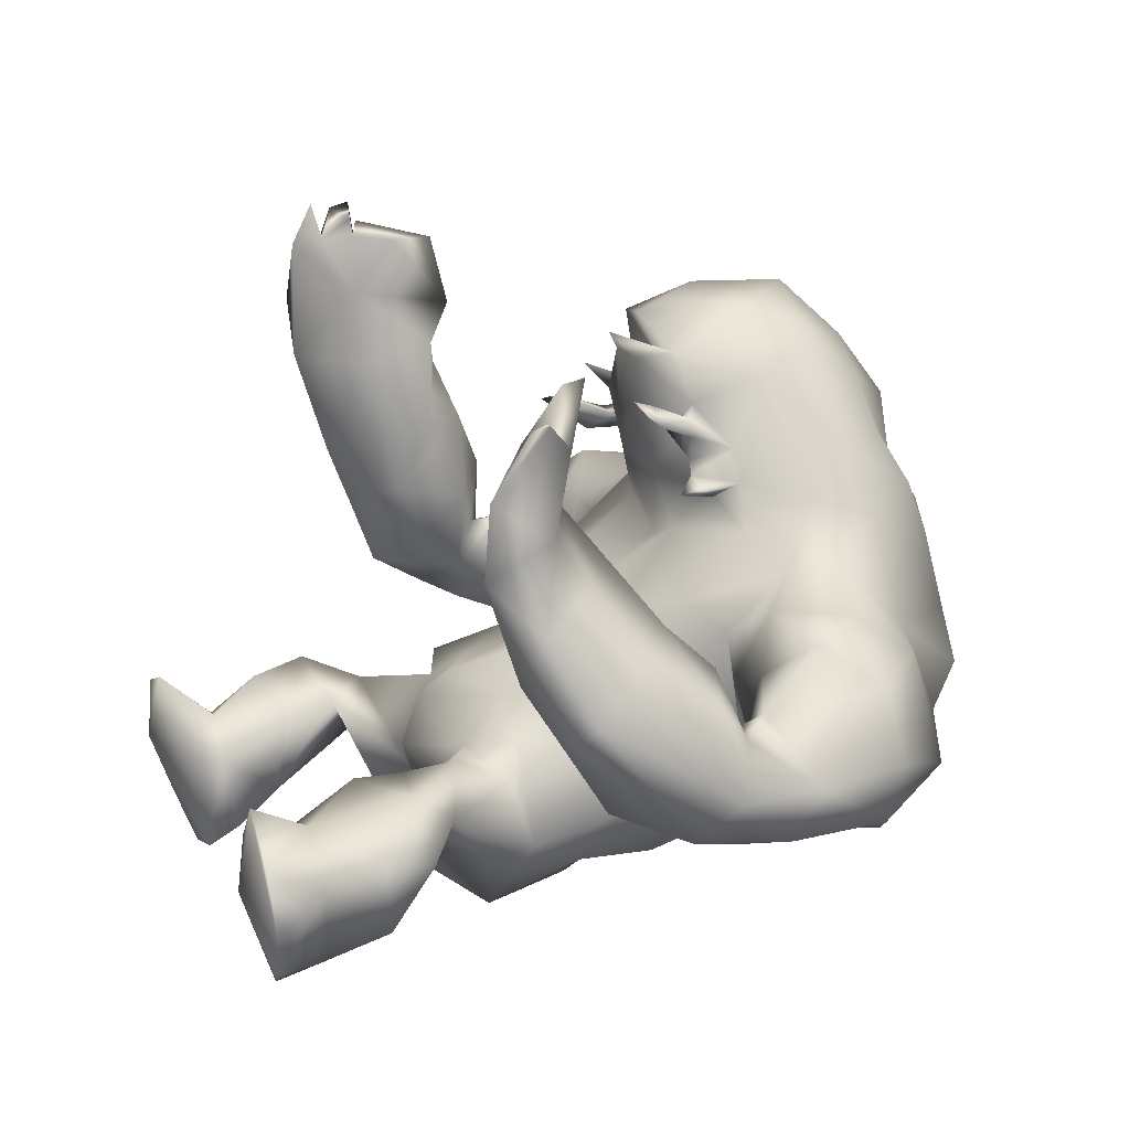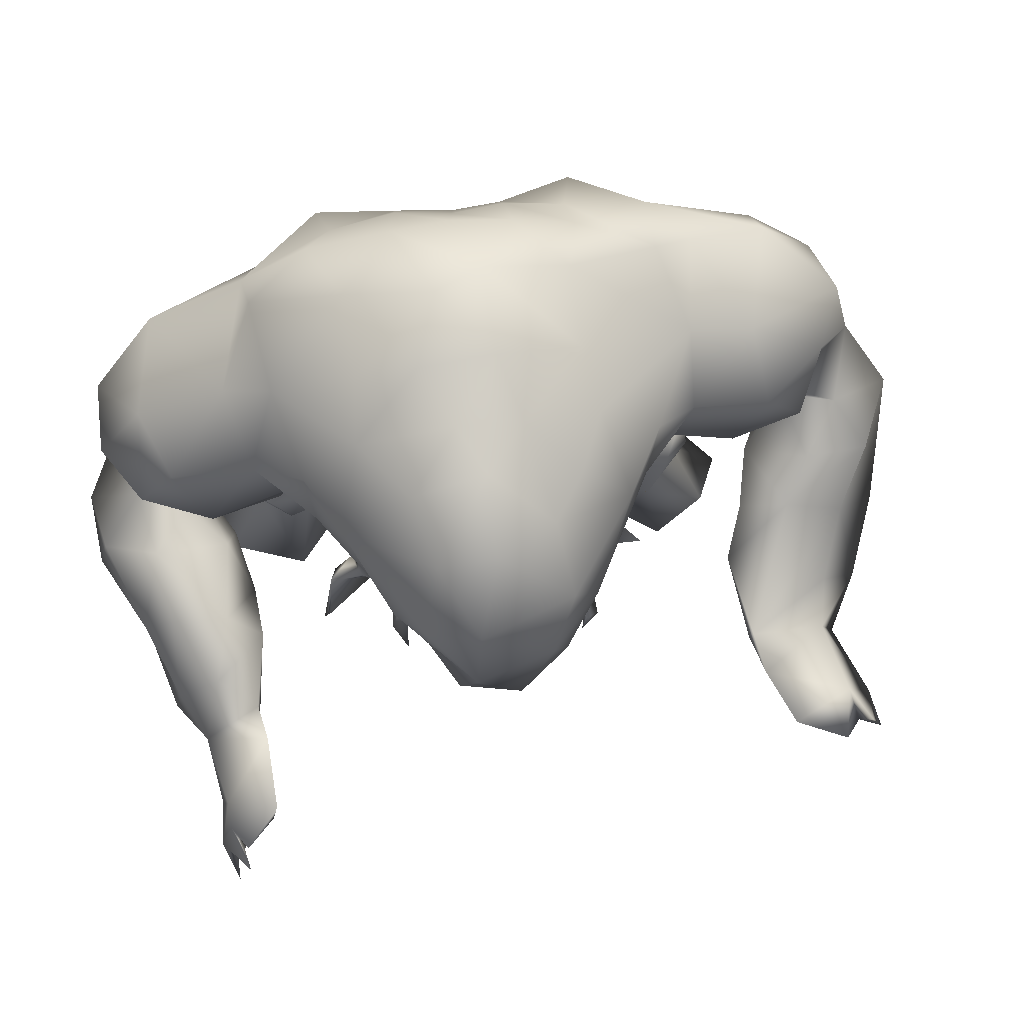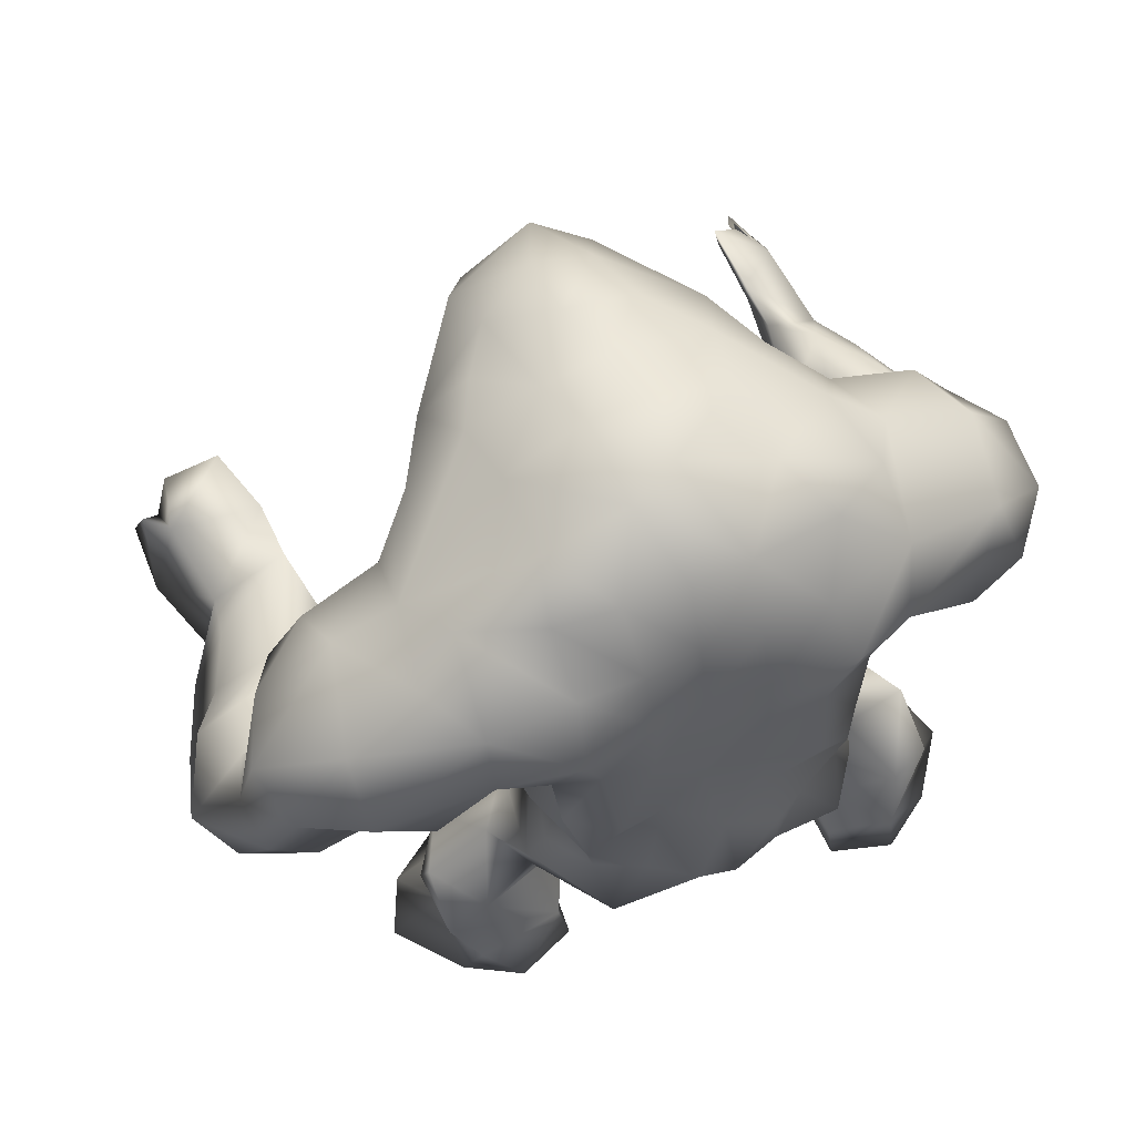
<metadata>
{"format":"obj","ext":"obj","renderer":"f3d","projection":"perspective","resolution":1024,"background":"white","views":[{"elev":38.1,"azim":70.1,"up":"+Z"},{"elev":69.4,"azim":-27.6,"up":"+Y"},{"elev":69.9,"azim":137.1,"up":"+Y"}]}
</metadata>
<code>
v -34.05 40.2 20.23
v -33.17 43.69 9.952
v -15.98 45.04 0.7482
v -26.11 21.25 -6.953
v -14.7 5.514 -2.547
v -20.11 10.2 -2.147
v -10.62 82.71 23.96
v -19.79 80.14 20.19
v -25.2 72.6 18.16
v -28.82 67.7 12.68
v -36.47 64.94 8.572
v -40.03 58.17 6.574
v -42.58 44.6 15.86
v -21.66 50.77 10.97
v -37.01 44.45 18.16
v -35.55 44.96 4.435
v -35.14 49.3 4.667
v -33.04 54.64 6.907
v -34.21 58.31 12.18
v -40.86 47.56 8.766
v -25.94 63.43 14.86
v -22.98 56 10.89
v -24.94 10.79 -5.946
v -24.78 21.54 -0.713
v -10.39 32.16 5.094
v -16.53 34.42 3.244
v -13.35 42.87 7.628
v -11.29 48.72 16.7
v -15.81 47.75 13.87
v -14.11 56.4 20.61
v -22.09 60.83 18.59
v -25.3 67.55 20.67
v -9.496 35.75 7.848
v -34.61 35.03 19.09
v -38.33 33.38 26.91
v -32.29 35.97 13.56
v -31.37 37.99 7.004
v -32.92 42.35 0.6086
v -26.9 53.35 0.9115
v -19.51 55.15 0.5209
v -15.74 51.22 -5.193
v -13.8 46.63 -5.492
v -15.19 40.59 -6.835
v -17.27 35.31 -4.593
v -24.39 10.66 -12.25
v -23.63 5.488 -15.18
v -13.78 9.382 -3.238
v -4.767 27.56 -1.274
v -11.39 83.95 17.19
v -17 82.04 14.42
v -24.29 76.4 9.54
v -28.18 71.96 5.246
v -36.69 66.57 1.232
v -41.55 59.22 -0.09066
v -39.8 46.95 1.245
v -45.41 43.49 3.824
v -45.39 39.89 13.3
v -44.66 35.62 26.93
v -32.7 42.29 -3.772
v -17.64 59.59 -5.386
v -12.64 55.22 -4.748
v -10.3 48.69 -10.88
v -10.58 41.7 -9.895
v -13.53 33.96 -9.887
v -19.89 17.34 -12.98
v -17.67 10.96 -15.41
v -16.97 6.364 -16.83
v -11.31 14.92 -3.693
v -8.195 24.93 -6.725
v -3.332 30.16 -7.942
v -14.32 83.03 6.238
v -22.36 78.82 0.7774
v -38.78 59.34 -7.084
v -44.38 41.17 -3.333
v -46.44 38.07 3.078
v -11.43 6.69 -12.85
v -11.96 10.43 -11.44
v -38.94 29.48 15.99
v -45.01 32.94 10.7
v -13.49 15.4 -8.72
v -17.88 25.12 -6.145
v -8.695 32.85 -13.23
v -35.8 33.26 1.95
v -42.29 34.4 -0.09489
v -38.43 39.49 -4.903
v -30.24 47.14 -5.412
v -33.43 56.47 -10.59
v -0.9262 43.89 -11.42
v -2.413 47.38 -8.566
v -4.993 41.52 -10.55
v -1.988 64.3 -6.805
v -7.669 62.62 -8.725
v -10.83 74.68 -4.806
v -4.28 75.91 -2.936
v -6.635 81.49 1.471
v -15.03 81.42 -0.7571
v -13.93 61.69 -8.466
v -21.17 72.09 -5.151
v -1.296 36.16 -11.47
v -1.386 26.12 4.59
v -3.795 28.74 8.617
v -6.585 86.27 11.62
v -0.7989 82.01 3.39
v 0.9609 75.84 -0.1622
v 4.045 35.89 -11.13
v -18.13 76.88 34.24
v -22.39 61.84 23.6
v -22.86 66.97 33.46
v -19.25 57.38 40.51
v -18.35 64.26 42.96
v -17.15 73.76 41.88
v -19.64 57.97 26.94
v -12.71 54.62 28.48
v -21.66 58.18 30.97
v -20.27 55.99 30.34
v -20.81 56.95 31.64
v -22.36 55.79 31
v -21.68 53.68 33.12
v -22.68 61.81 27.14
v -23.14 60.07 25.8
v -22.09 57.04 25.37
v -23.12 58.48 22.82
v -26 57.45 23.88
v -27.19 52.81 25.64
v -24.85 55.18 22.15
v -27.88 50.97 25.13
v -21.27 58.47 28.93
v -30.09 5.4 -10.66
v -30.29 5.362 -3.853
v -23.22 5.294 2.217
v -24.17 3.504 -6.557
v -45.23 37.31 21.53
v -40.92 42.74 23.7
v -45.97 30.25 20.17
v -41.61 34.29 34.01
v -42.1 39 39.51
v -46.64 35.97 37.52
v -46.72 33.4 42.2
v -48.21 32.41 37.81
v -14.79 22.1 0.9648
v -18.85 26.51 -0.3789
v -45.81 38.22 35.46
v -26.44 54.73 11.76
v -18.26 48.29 7.476
v -0.6796 55.15 -7.666
v -5.822 53.87 -10.68
v -11.48 55 -9.991
v -17.41 79.89 27.56
v -24.32 72.94 25.31
v -21.39 70.41 37.76
v -19.61 56.57 35.7
v -20.7 59.04 32.32
v -14.74 60.13 35.35
v -30.18 49.08 -0.5406
v -38.7 52.6 -0.9344
v -37.7 47.79 -7.52
v -16.49 51.08 0.6365
v -11.3 44.58 12.26
v -26.87 16.43 -6.249
v -24.57 16.79 -12.82
v -14.26 17.26 0.8382
v -22.83 15.53 -0.3254
v -31.16 68.29 -7.387
v -38.21 41.76 28.05
v -48.21 31.66 42.17
v -37.25 31.19 9.688
v -26.22 57.79 -10.72
v -18.09 65.63 -9.003
v -43.83 27.58 26.2
v -38.94 44.03 32.47
v -46.13 27.75 32.27
v -47.93 29.28 37.72
v -45.97 35.98 40.49
v -46.37 35.41 40.42
v -45.53 35.54 38.86
v -46.73 35.44 42.52
v -46.81 32.38 38.44
v -41.33 43.02 39.6
v -10.45 70.16 -9.573
v -2.847 70.23 -5.834
v 2.634 70.04 -3.162
v -3.828 32.43 10.97
v 4.477 56.89 -5.341
v -3.376 49.78 19.82
v -7.285 56.2 20.17
v -10.23 83.06 29.95
v -12.64 78.85 36.78
v -16.06 54.3 40.32
v -13.65 56.36 43.75
v -5.113 40.27 12.27
v 3.757 46.3 -8.502
v 17.11 38.08 35.89
v 15.42 34.7 44.45
v 19.4 29.79 44.41
v 20.85 31.48 35.08
v 23.72 34.19 29.15
v 27.4 37.93 23.81
v 29.12 49.53 24.63
v 31.22 44.66 20.21
v 25.67 53.82 16.99
v 29.11 50.06 18.45
v 15.78 55.74 18.62
v 20.73 56.62 14.52
v 16.64 56.33 12
v 14.99 45.3 3.849
v 12.64 44.26 9.786
v 16.79 50.7 5.347
v 16.5 39.15 3.707
v 18.09 33.95 4.874
v 25.04 21.67 12.76
v 27.13 16.45 7.487
v 24.86 10.78 12.06
v 25.48 10.14 4.281
v 17.78 3.956 8.404
v 12.74 5.898 10.79
v 12.61 9.715 9.599
v 10.67 17.72 12.68
v 11.16 22.58 12.43
v 7.85 24.23 6.064
v 4.112 26.71 1.69
v -4.183 81.45 26.21
v -3.982 84.99 19.9
v 3.324 80.04 28.12
v 4.394 82.01 21.86
v 9.355 73.12 29.89
v 14.86 67.86 27.89
v 17.37 72.99 21.95
v 23.74 71.15 24.04
v 26.97 59.17 30.77
v 31.11 64.57 27
v 34.23 49.04 28
v 28.36 48.15 32.2
v 35.56 45.9 33.57
v 24.52 44.63 35.19
v 30.71 40.83 37.38
v 19.14 10.99 16.04
v 20.27 21.23 17.28
v 25.31 16.86 14.19
v 13.27 27.62 14.27
v 11.15 34.58 12.58
v 14.77 32.41 11.11
v 5.036 30.84 8.161
v 20.42 41.98 32.14
v 24.02 43.2 26.63
v 23.08 55.32 25.01
v 28.74 53.15 25.51
v 19.52 57.55 29.5
v 6.328 42.76 13.74
v 0.04112 37.7 14.96
v 4.279 48.13 21.57
v 4.583 44.16 17.34
v -2.868 43.06 15.95
v -2.181 56.33 24.55
v 7.075 67.41 31.81
v 9.935 52.32 24.85
v 11.97 56.51 21.39
v 11.72 47.43 15.96
v 11.53 63.17 27.35
v 5.684 60.82 28.33
v 2.797 35.5 11.89
v 23.03 64.42 29.89
v 15.42 37.33 45.05
v 26.06 5.327 18.14
v 28.59 29.14 35.59
v 32.33 32.08 30.06
v 40.11 41.61 22.63
v 34.92 48.05 15.78
v 30.67 54.06 13.11
v 26.81 57.65 10.84
v 19.25 61.25 6.666
v 14.6 55.77 4.479
v 14.95 40.02 -1.674
v 16.89 29.38 3.7
v 18.15 25.66 11.21
v 22.91 5.744 0.5122
v 27.3 4.898 5.8
v 11.04 14.9 7.379
v -1.076 85.75 11.15
v 7.323 83.19 13.97
v 16.77 79.94 14.74
v 21.69 75.22 13.67
v 36.08 64.73 21.67
v 37.79 55.36 22.89
v 41.56 45.97 27.4
v 25.89 36.97 42.94
v 16.08 9.731 2.275
v 16.11 6.316 0.5404
v 22.67 19.49 6.22
v 15.73 18.3 6.093
v 16.91 24.7 5.55
v 12.22 24.29 0.1711
v 14.88 30.03 -4.751
v 8.164 29.73 -5.602
v 35.27 35.1 24.16
v 38.7 52.21 18.24
v 31.96 64.8 9.848
v 8.123 40.62 -9.896
v 11.15 40.05 -5.507
v 8.081 50.35 -4.093
v 12.96 62.94 -0.4033
v 8.581 63.6 -2.927
v 14.97 71.18 -0.4645
v 7.411 70.1 -1.737
v 12.17 74.83 3.837
v 10.55 80.87 8.945
v 4.971 81.49 5.968
v 6.416 75.84 1.308
v 16.78 54.9 0.8682
v 16 47.35 -1.941
v 16.78 63.46 2.236
v 21.58 67.73 4.474
v 20.24 73.28 6.876
v 27.21 62.31 6.406
v 30.07 71.96 14.61
v 36.47 62.99 15.27
v 36.64 33.92 35.81
v 30.85 30.87 42.44
v 26.41 26.66 46.32
v -0.9679 78.14 32.31
v -5.707 77.93 35.79
v 3.523 72.37 34.82
v 2.641 61.46 32.19
v 0.1532 58.94 30.43
v -5.376 55.41 29.68
v 0.6651 61.41 35.13
v -3.228 66.04 40.59
v -1.728 57.67 33.07
v -10.34 67.51 44.46
v -6.678 72.56 41.78
v -4.206 52.6 39.64
v -1.646 58.13 35.65
v -3.38 55.7 36.11
v -2.596 57.85 37.49
v -1.668 54.92 37.48
v -3.187 53.52 38.24
v -2.006 53.32 38.99
v -3.546 54.25 39.23
v 3.554 58.02 31.94
v 1.139 56.64 33.31
v 4.373 54.26 33.6
v 5.349 56.18 34.78
v 30.27 4.786 13.94
v 18.83 5.651 19.73
v 23.59 34.3 47.14
v 18.84 32.79 54.85
v 14.02 39.12 50.01
v 26.32 27.36 54.85
v 21.78 34.08 58.62
v 18.99 36.52 60.34
v 22.06 36.34 55.48
v 23.28 33.96 59.37
v 24.24 31.88 59.98
v 13.89 40.59 56.93
v 13.19 53.38 -3.512
v -7.457 58.2 42.22
v -9.751 54.9 40.96
v -4.154 58.76 37.98
f 1 164 35
f 1 35 34
f 36 1 34
f 2 36 37
f 16 2 38
f 2 37 38
f 157 22 40
f 157 40 41
f 42 3 157
f 42 157 41
f 3 42 43
f 44 3 43
f 81 4 24
f 81 24 141
f 45 159 160
f 6 5 47
f 48 141 140
f 7 222 49
f 8 7 49
f 8 49 50
f 8 50 51
f 8 51 9
f 10 9 51
f 10 51 52
f 12 11 53
f 12 53 54
f 55 17 155
f 20 55 56
f 13 20 57
f 20 56 57
f 132 13 57
f 133 13 132
f 15 133 1
f 6 162 23
f 162 159 23
f 26 44 25
f 141 25 44
f 20 15 2
f 16 20 2
f 28 29 158
f 31 29 30
f 29 28 30
f 149 9 32
f 14 22 157
f 14 157 144
f 31 21 22
f 9 10 32
f 10 21 32
f 32 21 31
f 25 33 26
f 33 190 27
f 33 27 26
f 164 1 133
f 1 36 15
f 36 2 15
f 38 17 16
f 154 39 18
f 143 18 39
f 143 39 22
f 10 11 19
f 19 11 12
f 12 18 19
f 17 18 12
f 55 16 17
f 20 16 55
f 13 15 20
f 130 131 5
f 45 23 159
f 140 24 161
f 24 162 161
f 48 100 101
f 48 101 25
f 25 141 48
f 29 144 158
f 29 31 22
f 29 22 14
f 109 189 110
f 33 25 101
f 33 101 182
f 26 27 3
f 26 3 44
f 35 169 78
f 35 78 34
f 34 78 166
f 34 166 36
f 36 166 37
f 166 83 37
f 37 83 38
f 83 85 38
f 38 85 59
f 154 38 59
f 154 59 86
f 40 39 60
f 40 60 61
f 40 61 41
f 62 42 41
f 42 62 63
f 42 63 43
f 63 64 43
f 43 64 44
f 44 64 141
f 65 160 4
f 160 65 66
f 160 66 45
f 45 66 46
f 66 67 46
f 76 5 131
f 5 76 47
f 68 161 47
f 69 70 48
f 48 70 220
f 102 49 222
f 49 102 50
f 102 71 50
f 71 72 51
f 71 51 50
f 51 72 52
f 72 98 52
f 53 163 73
f 53 73 54
f 155 54 73
f 155 73 156
f 156 74 55
f 55 74 56
f 74 75 56
f 56 75 57
f 75 79 57
f 58 132 134
f 58 134 169
f 66 77 76
f 66 76 67
f 65 80 66
f 80 77 66
f 81 140 80
f 140 81 69
f 69 82 70
f 82 69 81
f 83 166 84
f 85 83 84
f 167 86 87
f 88 90 89
f 92 91 145
f 92 145 146
f 91 92 179
f 91 179 180
f 93 96 95
f 93 95 94
f 103 95 278
f 95 102 278
f 95 96 71
f 95 71 102
f 96 72 71
f 62 61 147
f 97 147 61
f 97 61 60
f 97 60 168
f 82 99 70
f 90 88 99
f 90 99 82
f 156 59 85
f 59 156 86
f 167 154 86
f 167 39 154
f 167 168 60
f 73 163 87
f 85 74 156
f 84 74 85
f 75 74 84
f 79 75 84
f 67 76 131
f 67 131 46
f 76 77 47
f 47 77 80
f 47 80 68
f 64 82 81
f 64 81 141
f 63 62 90
f 62 89 90
f 146 147 92
f 147 97 92
f 92 97 179
f 97 168 179
f 94 104 181
f 94 181 180
f 96 93 98
f 96 98 72
f 63 90 82
f 63 82 64
f 105 99 88
f 105 88 191
f 252 184 28
f 252 28 158
f 184 185 28
f 185 30 28
f 70 105 220
f 103 104 94
f 103 94 95
f 105 70 99
f 106 187 186
f 106 186 148
f 106 149 150
f 149 106 148
f 119 149 32
f 119 32 107
f 32 31 107
f 31 30 107
f 185 113 30
f 187 106 111
f 113 151 115
f 113 115 112
f 150 108 110
f 152 109 110
f 152 110 108
f 109 153 189
f 186 7 148
f 150 111 106
f 153 109 152
f 110 111 150
f 30 113 112
f 30 112 107
f 127 119 112
f 151 153 152
f 356 188 151
f 127 112 115
f 127 114 119
f 114 116 151
f 115 151 116
f 118 117 115
f 117 127 115
f 117 114 127
f 116 118 115
f 117 116 114
f 118 116 117
f 119 107 120
f 107 122 120
f 107 121 122
f 107 112 121
f 112 119 120
f 112 120 121
f 120 123 121
f 120 122 123
f 121 123 124
f 123 122 125
f 122 121 125
f 121 124 125
f 123 125 126
f 125 124 126
f 123 126 124
f 45 46 128
f 46 131 128
f 5 6 130
f 23 45 128
f 130 23 129
f 6 23 130
f 23 128 129
f 130 129 131
f 129 128 131
f 58 133 132
f 15 13 133
f 132 57 79
f 132 79 134
f 58 164 133
f 35 164 135
f 170 136 135
f 58 142 170
f 58 170 164
f 58 169 171
f 58 171 142
f 172 171 169
f 169 35 135
f 169 135 172
f 175 177 135
f 136 175 135
f 142 171 139
f 135 177 172
f 136 173 175
f 173 136 178
f 173 178 142
f 173 142 137
f 137 174 175
f 139 138 137
f 177 175 174
f 174 138 177
f 176 174 137
f 137 138 176
f 139 165 177
f 135 164 170
f 178 136 170
f 178 170 142
f 139 137 142
f 140 141 24
f 81 65 4
f 140 69 48
f 81 80 65
f 137 175 173
f 143 19 18
f 21 143 22
f 10 52 11
f 52 53 11
f 52 98 163
f 14 144 29
f 62 147 146
f 7 8 148
f 8 9 149
f 8 149 148
f 119 108 149
f 108 150 149
f 119 114 152
f 119 152 108
f 152 114 151
f 151 188 153
f 188 355 153
f 190 33 182
f 191 88 89
f 154 17 38
f 155 17 12
f 155 12 54
f 17 154 18
f 55 155 156
f 156 73 87
f 158 27 190
f 157 3 144
f 158 144 27
f 144 3 27
f 61 62 41
f 145 183 191
f 145 191 89
f 190 252 158
f 146 145 89
f 62 146 89
f 4 160 159
f 161 6 47
f 159 162 24
f 4 159 24
f 161 162 6
f 68 80 161
f 80 140 161
f 40 22 39
f 143 21 19
f 10 19 21
f 163 53 52
f 167 60 39
f 134 79 78
f 169 134 78
f 79 166 78
f 79 84 166
f 87 163 167
f 167 163 168
f 163 98 168
f 138 139 177
f 176 138 174
f 139 171 172
f 165 139 172
f 165 172 177
f 86 156 87
f 93 94 180
f 93 180 179
f 98 93 179
f 98 179 168
f 183 91 180
f 183 180 181
f 183 145 91
f 193 192 195
f 193 195 194
f 192 196 195
f 196 244 197
f 244 198 199
f 244 199 197
f 200 202 203
f 256 204 202
f 256 257 204
f 257 207 204
f 206 205 257
f 205 207 257
f 206 208 205
f 206 209 208
f 241 274 209
f 210 274 237
f 238 212 211
f 212 213 211
f 343 214 342
f 219 218 239
f 219 242 220
f 48 220 100
f 220 242 100
f 7 221 222
f 221 223 224
f 221 224 222
f 224 223 227
f 223 225 227
f 225 226 227
f 228 227 226
f 261 229 230
f 232 233 231
f 232 234 233
f 234 235 233
f 234 262 235
f 262 285 235
f 238 237 236
f 238 236 212
f 274 239 237
f 241 240 242
f 242 239 241
f 234 192 262
f 243 192 234
f 234 232 244
f 234 244 243
f 198 244 232
f 7 186 221
f 201 246 245
f 251 252 249
f 250 184 251
f 184 252 251
f 255 259 253
f 250 253 184
f 225 321 254
f 256 255 257
f 259 255 258
f 226 225 254
f 226 254 258
f 258 254 259
f 260 242 240
f 249 260 248
f 260 240 248
f 192 193 262
f 196 192 243
f 244 196 243
f 247 256 202
f 245 202 200
f 261 258 247
f 247 229 261
f 245 229 247
f 245 246 229
f 231 246 198
f 232 231 198
f 215 214 343
f 216 236 217
f 237 218 217
f 100 242 101
f 240 241 209
f 239 274 241
f 239 242 219
f 250 251 257
f 253 250 255
f 256 258 255
f 242 260 101
f 260 182 101
f 248 240 206
f 240 209 206
f 318 194 264
f 194 195 264
f 264 195 196
f 264 196 265
f 265 196 197
f 265 197 294
f 294 197 199
f 294 199 266
f 266 199 267
f 199 201 267
f 268 200 269
f 269 200 203
f 203 270 269
f 204 270 203
f 270 204 271
f 204 207 271
f 309 207 205
f 309 205 272
f 205 208 272
f 272 208 209
f 273 209 274
f 211 288 210
f 286 211 213
f 213 276 275
f 275 276 214
f 287 215 216
f 217 277 216
f 222 278 102
f 278 222 224
f 278 224 279
f 280 279 227
f 279 224 227
f 280 227 281
f 314 228 282
f 228 230 282
f 230 283 282
f 283 246 231
f 283 231 284
f 284 231 233
f 284 233 235
f 284 235 316
f 285 344 317
f 286 275 287
f 218 291 290
f 291 293 292
f 292 290 291
f 294 266 265
f 267 295 266
f 268 269 296
f 296 313 311
f 298 297 299
f 301 300 354
f 301 354 183
f 300 301 303
f 300 303 302
f 305 304 307
f 305 307 306
f 306 103 278
f 305 306 279
f 306 278 279
f 280 305 279
f 271 309 308
f 308 310 271
f 310 270 271
f 270 310 311
f 280 281 312
f 297 298 292
f 297 292 293
f 311 313 270
f 284 266 295
f 284 295 283
f 316 266 284
f 287 275 214
f 287 214 215
f 286 213 275
f 287 216 286
f 216 277 286
f 286 277 289
f 289 217 218
f 209 273 292
f 292 273 290
f 273 274 290
f 219 220 291
f 309 272 298
f 309 298 299
f 308 354 300
f 308 300 310
f 310 300 302
f 310 302 311
f 104 307 303
f 104 303 181
f 304 305 280
f 304 280 312
f 298 272 292
f 272 209 292
f 293 105 297
f 105 191 297
f 189 328 110
f 185 184 253
f 291 220 293
f 105 293 220
f 104 103 306
f 104 306 307
f 187 320 186
f 320 329 321
f 320 321 319
f 187 329 320
f 326 325 322
f 326 322 254
f 259 254 322
f 322 323 259
f 253 259 323
f 253 323 324
f 185 253 324
f 185 324 113
f 187 111 329
f 356 324 357
f 324 327 357
f 113 324 356
f 326 328 355
f 153 355 189
f 221 186 320
f 189 355 328
f 111 110 328
f 111 328 329
f 324 323 327
f 325 331 327
f 151 113 356
f 327 331 332
f 327 332 357
f 333 331 325
f 333 325 357
f 357 332 333
f 334 332 331
f 333 334 331
f 336 335 334
f 335 332 334
f 337 336 334
f 337 334 333
f 335 337 332
f 337 333 332
f 335 336 330
f 337 335 330
f 336 337 330
f 323 322 338
f 323 338 339
f 327 323 339
f 325 327 339
f 325 339 322
f 322 339 341
f 338 322 341
f 341 339 340
f 338 341 340
f 339 338 340
f 326 357 325
f 213 212 276
f 276 212 342
f 276 342 214
f 216 215 236
f 236 215 343
f 236 263 212
f 263 236 343
f 342 212 263
f 263 343 342
f 262 344 285
f 235 285 317
f 235 317 316
f 344 318 317
f 193 194 345
f 193 345 346
f 350 344 346
f 344 262 346
f 318 344 347
f 344 350 347
f 194 318 347
f 194 347 345
f 346 345 353
f 347 350 351
f 345 349 353
f 349 345 348
f 351 350 348
f 352 351 348
f 348 347 352
f 352 347 351
f 218 237 239
f 274 210 288
f 218 290 289
f 290 288 289
f 290 274 288
f 218 219 291
f 345 347 348
f 350 349 348
f 350 353 349
f 350 346 353
f 247 202 245
f 313 296 269
f 226 261 228
f 227 228 281
f 281 314 312
f 257 255 250
f 354 299 183
f 308 309 354
f 223 221 319
f 225 223 321
f 223 319 321
f 326 254 321
f 326 321 329
f 326 329 328
f 320 319 221
f 355 357 326
f 188 356 355
f 356 357 355
f 190 249 252
f 182 260 249
f 182 249 190
f 299 297 191
f 201 199 198
f 246 230 229
f 283 230 246
f 201 198 246
f 201 245 200
f 201 268 267
f 200 268 201
f 268 315 295
f 283 295 315
f 283 315 282
f 251 249 248
f 257 251 206
f 251 248 206
f 309 271 207
f 183 299 191
f 354 309 299
f 211 210 238
f 210 237 238
f 237 217 236
f 288 211 286
f 288 286 289
f 289 277 217
f 204 203 202
f 258 261 226
f 247 258 256
f 314 281 228
f 313 269 270
f 314 282 315
f 228 261 230
f 316 317 264
f 317 318 264
f 316 264 265
f 316 265 266
f 315 268 296
f 314 296 312
f 296 311 312
f 193 346 262
f 267 268 295
f 314 315 296
f 307 304 303
f 304 302 303
f 304 312 302
f 312 311 302
f 301 183 181
f 301 181 303

</code>
